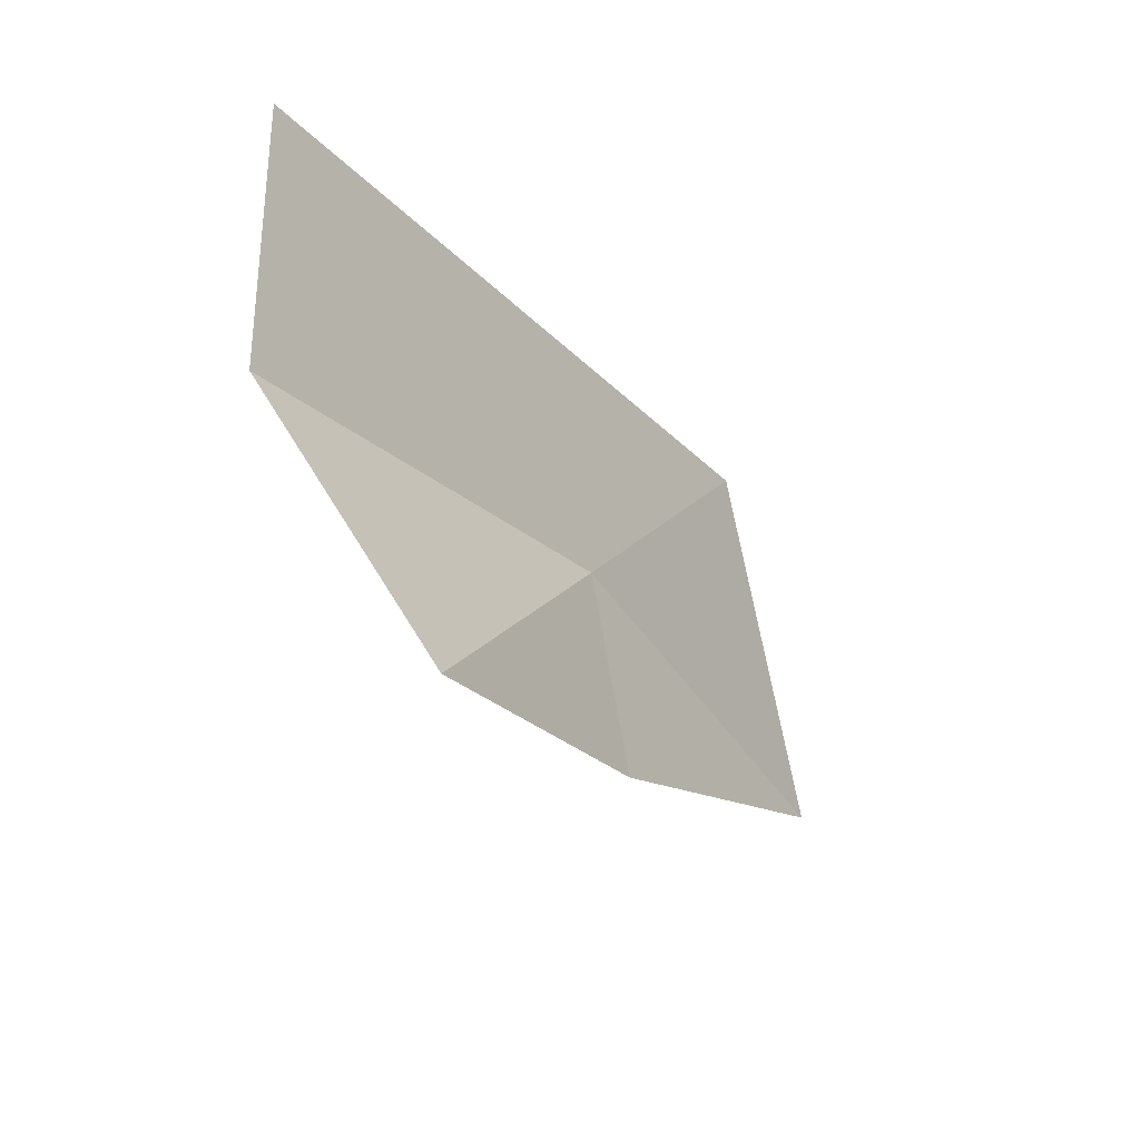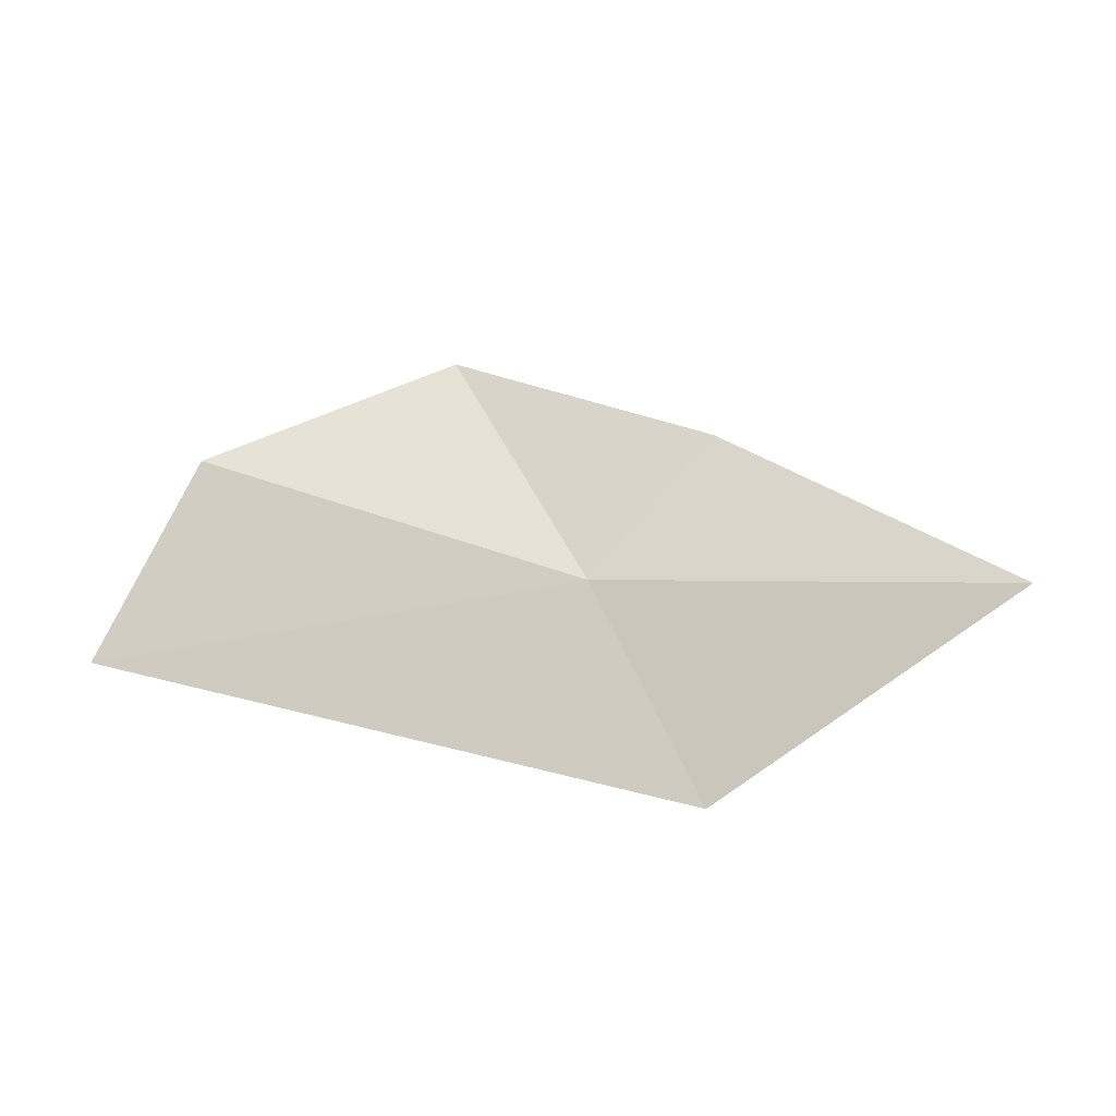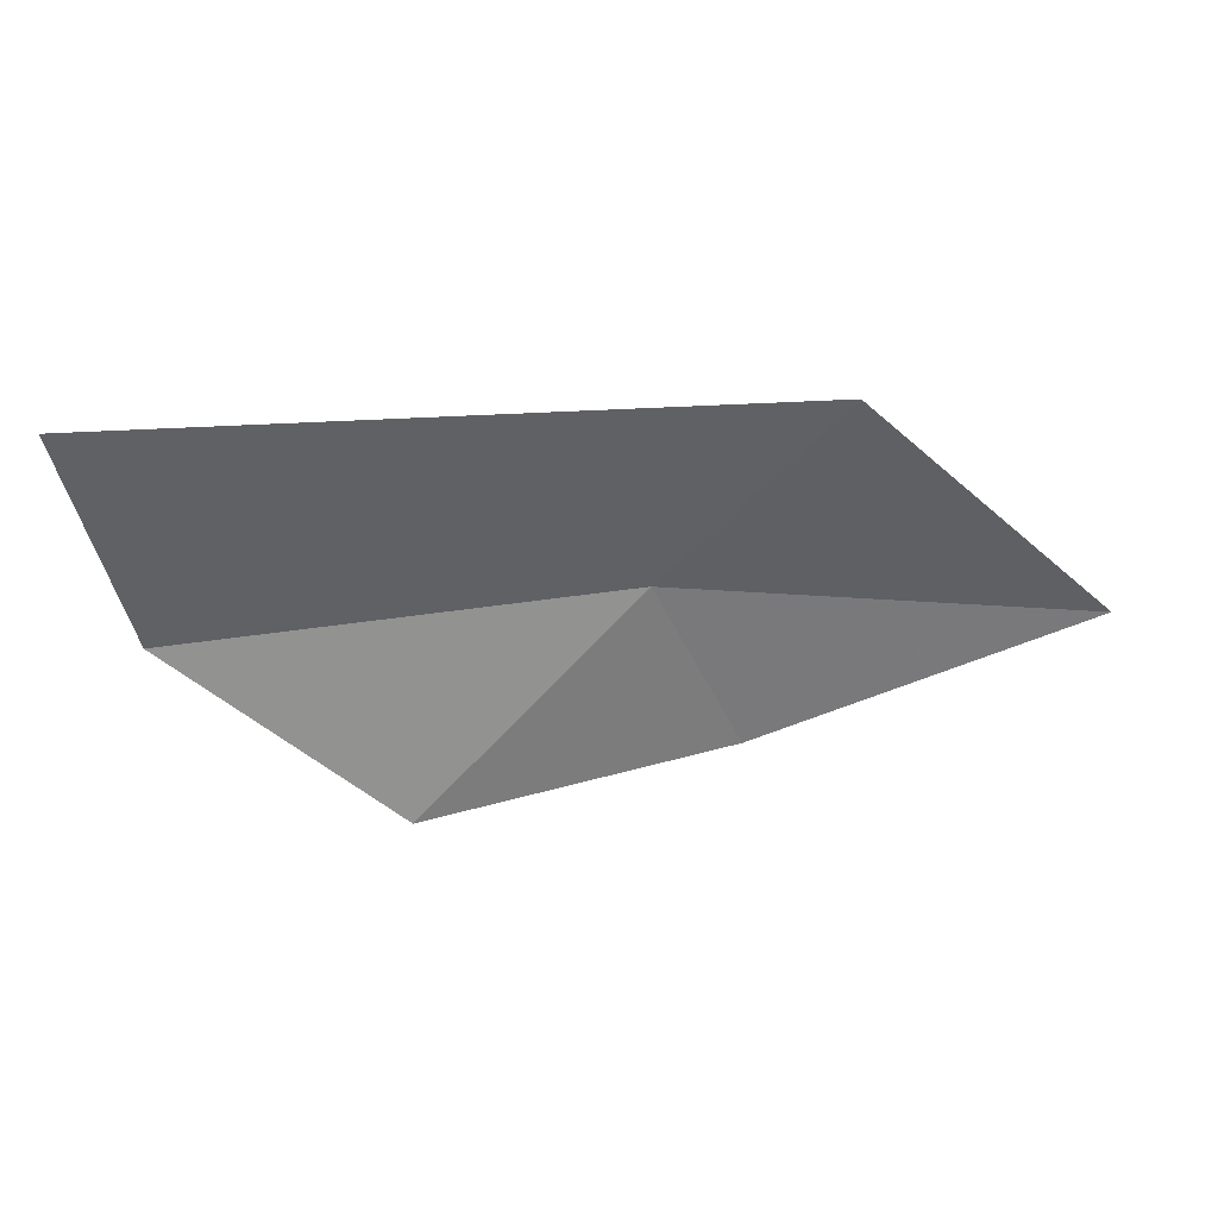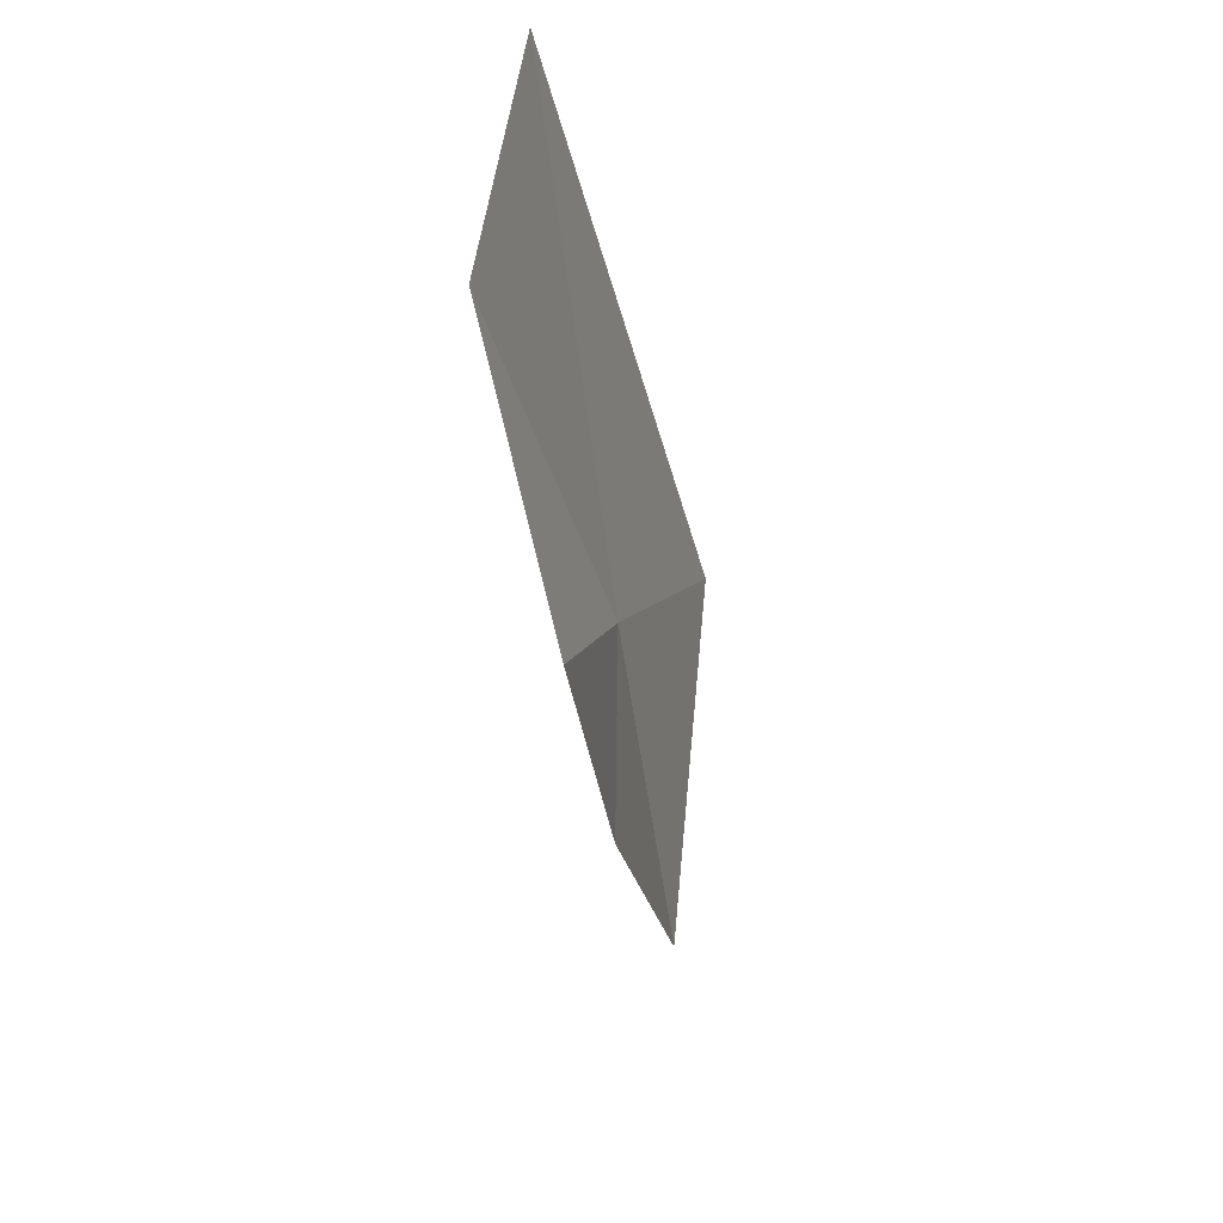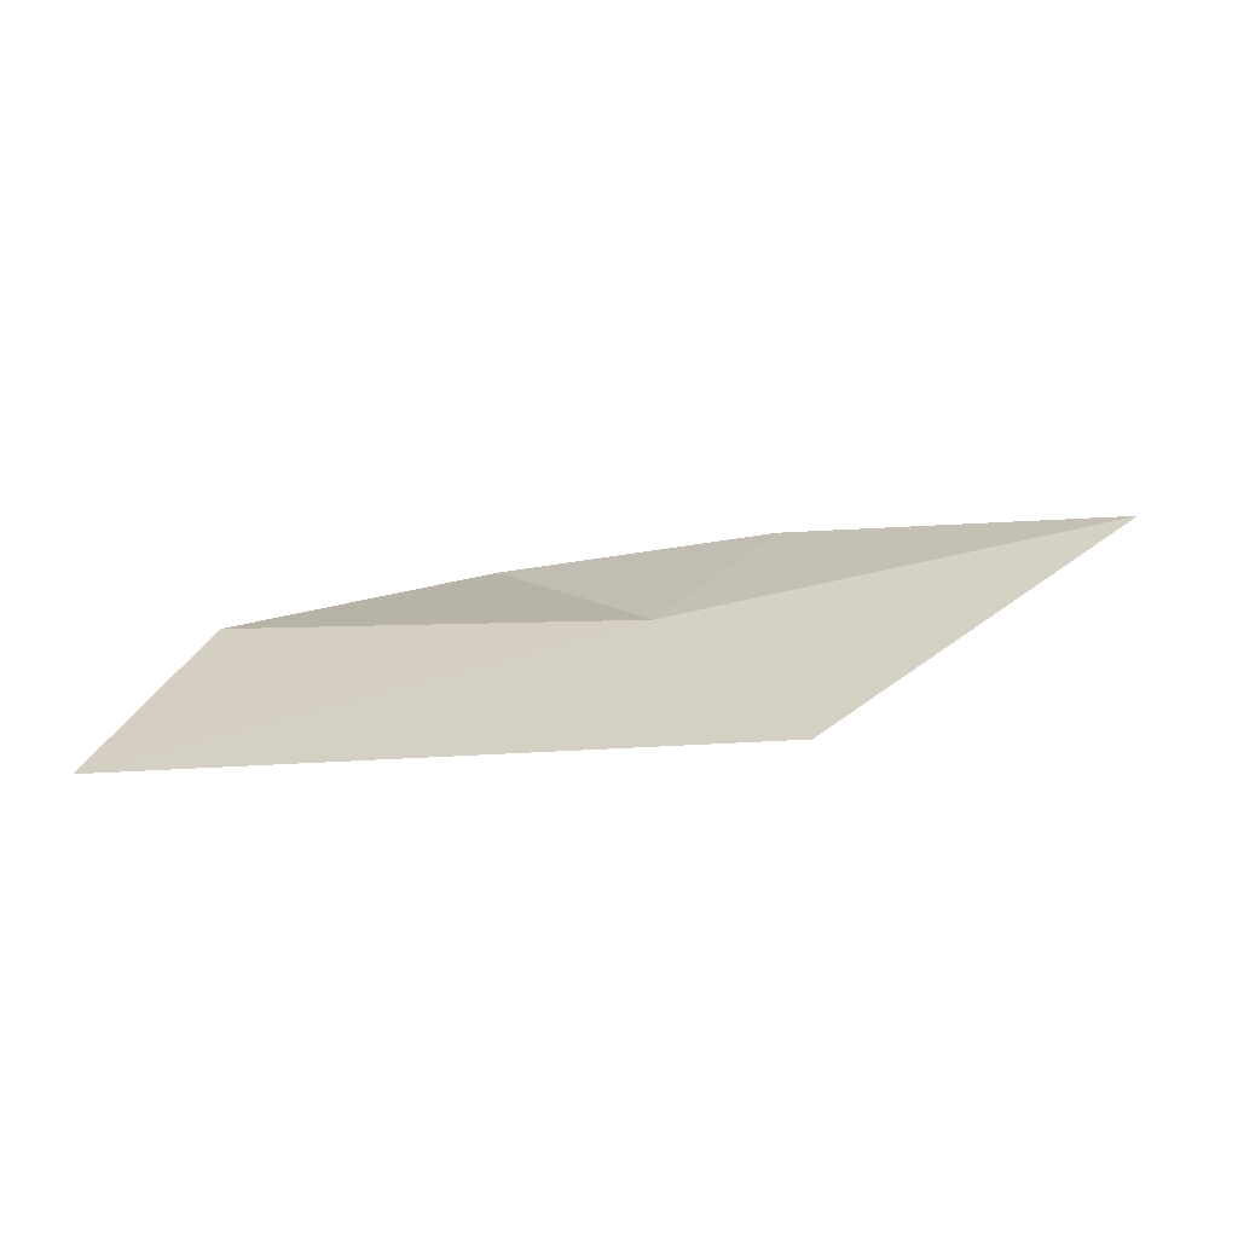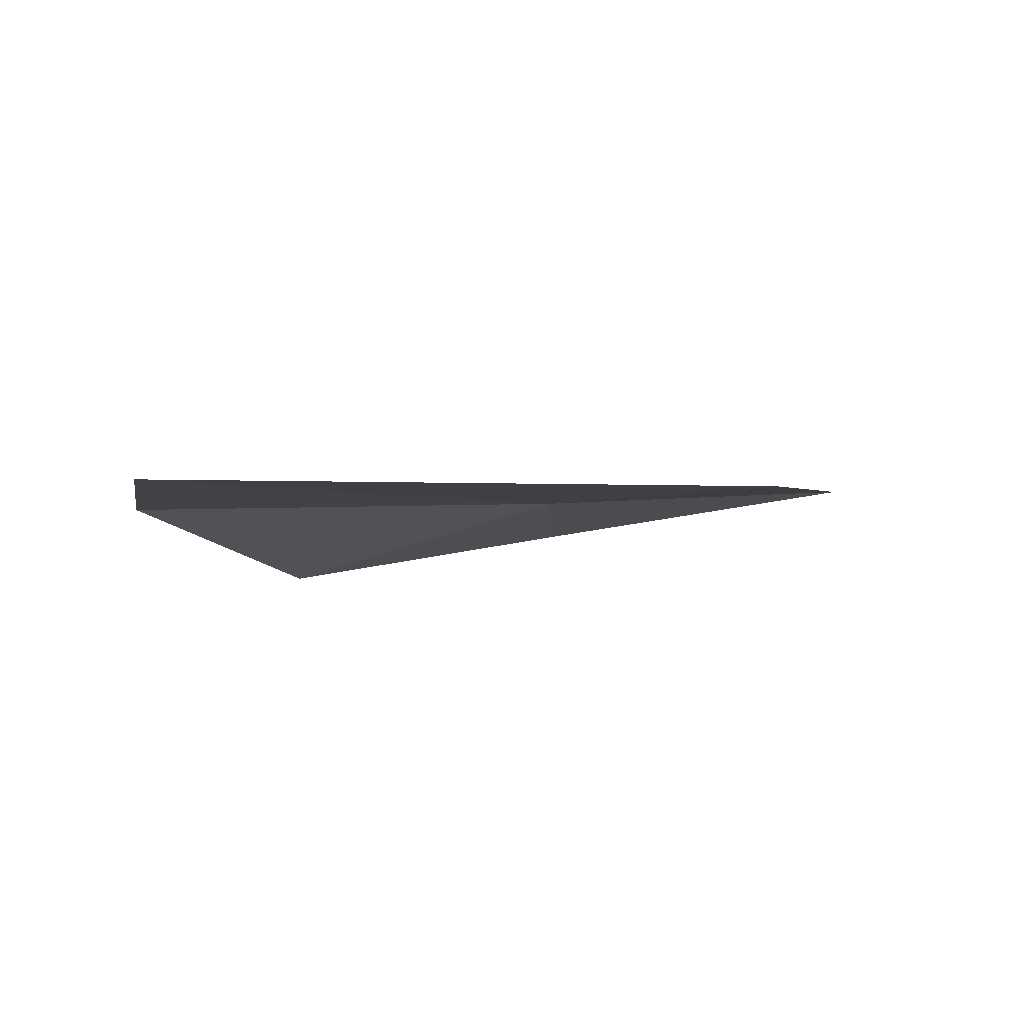
<metadata>
{"format":"obj","ext":"obj","renderer":"f3d","projection":"perspective","resolution":1024,"background":"white","views":[{"elev":-36.1,"azim":136.6,"up":"+Y"},{"elev":62.9,"azim":-163.8,"up":"+Z"},{"elev":27.3,"azim":-175.1,"up":"+Y"},{"elev":-41.8,"azim":112.1,"up":"+Y"},{"elev":18.6,"azim":-166.8,"up":"+Z"},{"elev":-22.1,"azim":156.7,"up":"+Z"}]}
</metadata>
<code>
v 18.92 4.835 3.512
v 21.18 5.661 2.941
v 20.96 4.604 3.236
v 19.91 3.77 3.321
v 18.13 5.722 3.397
v 18.54 4.021 3.681
v 17 4.55 4.004
f 1 2 3
f 1 3 4
f 1 5 2
f 1 4 6
f 1 6 7
f 1 7 5

</code>
